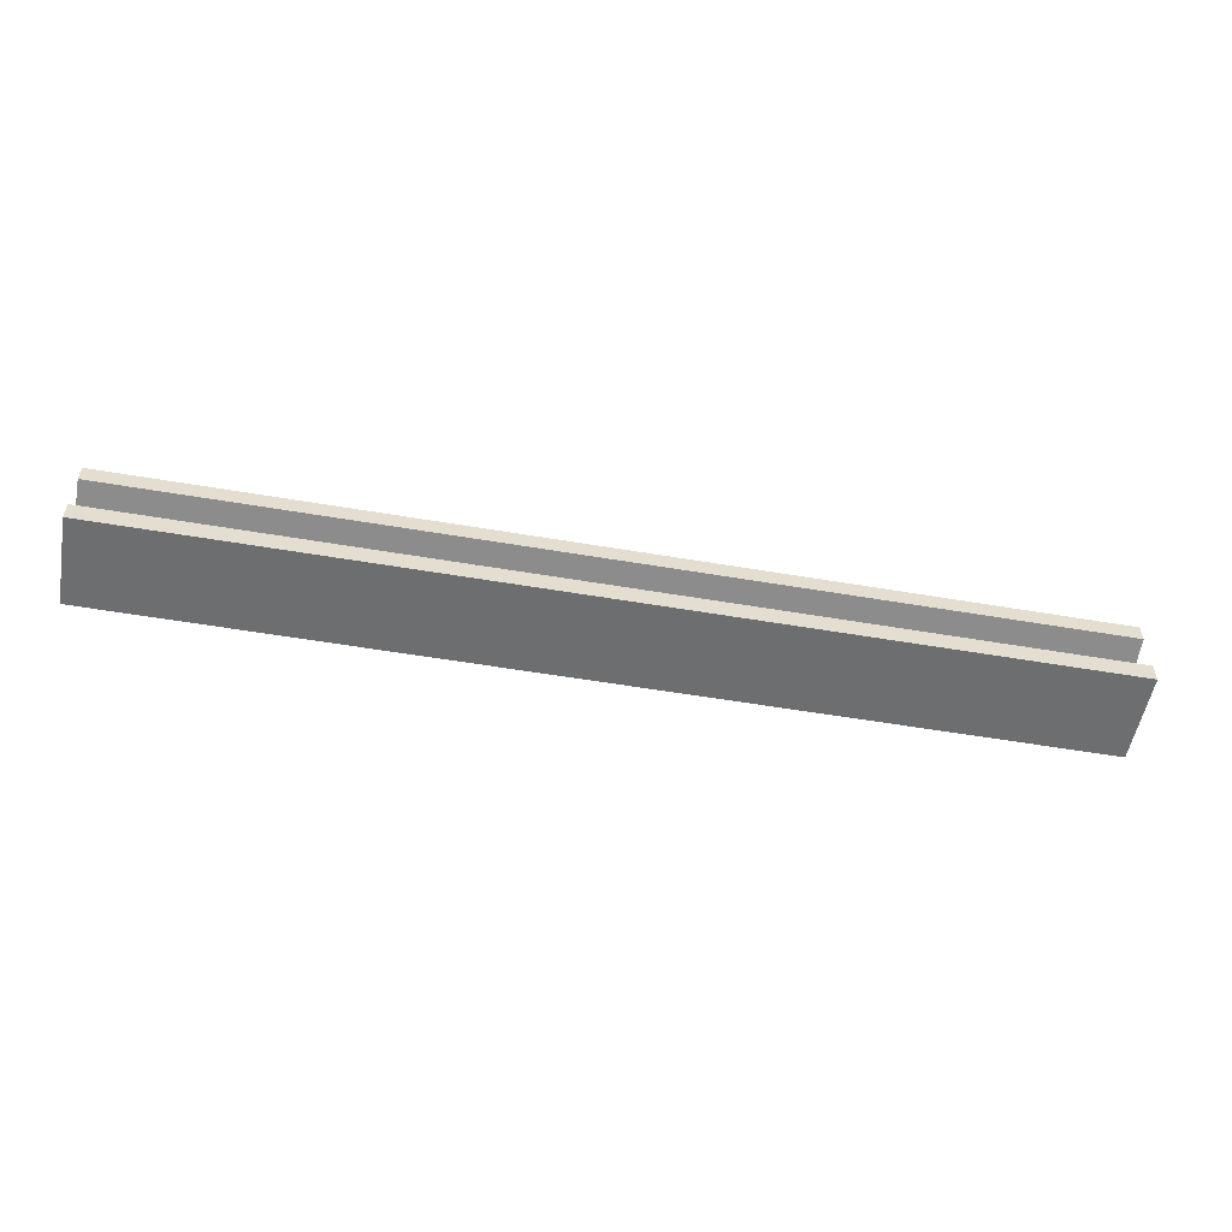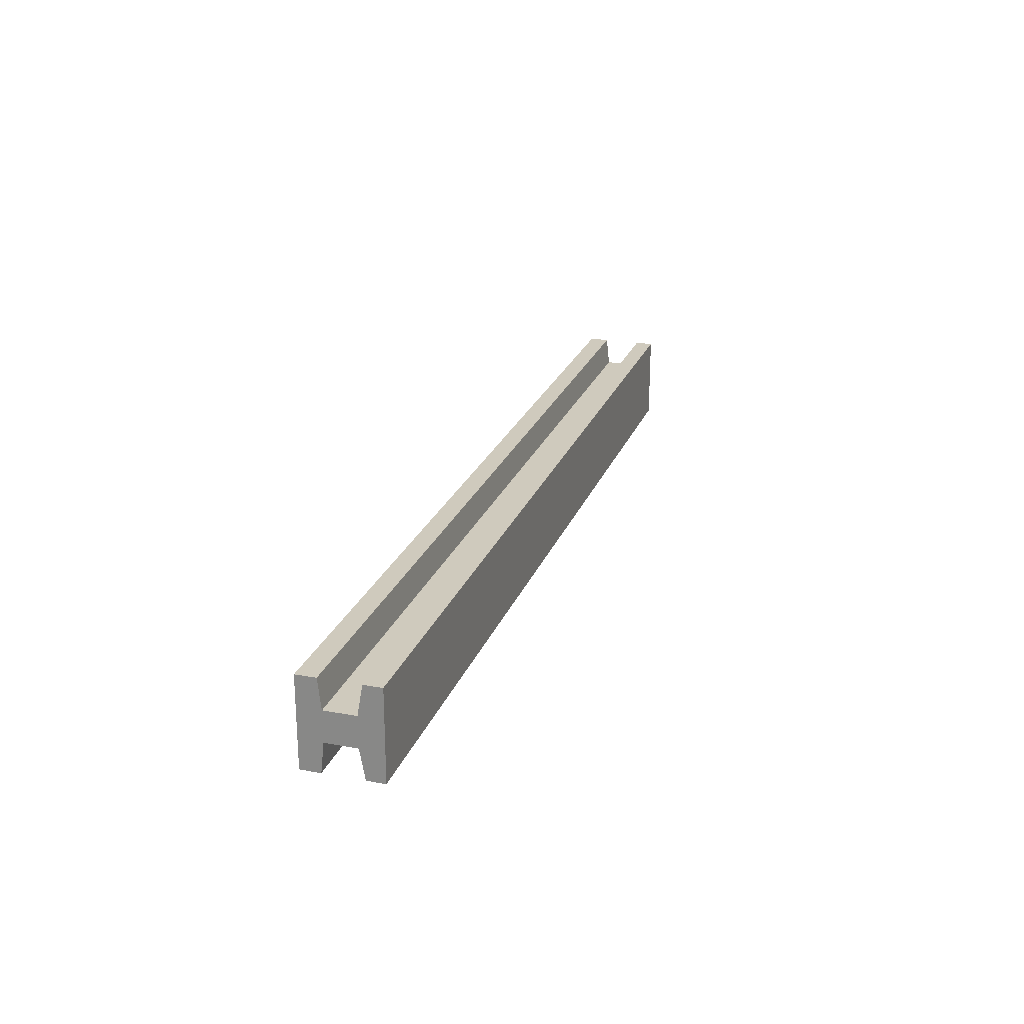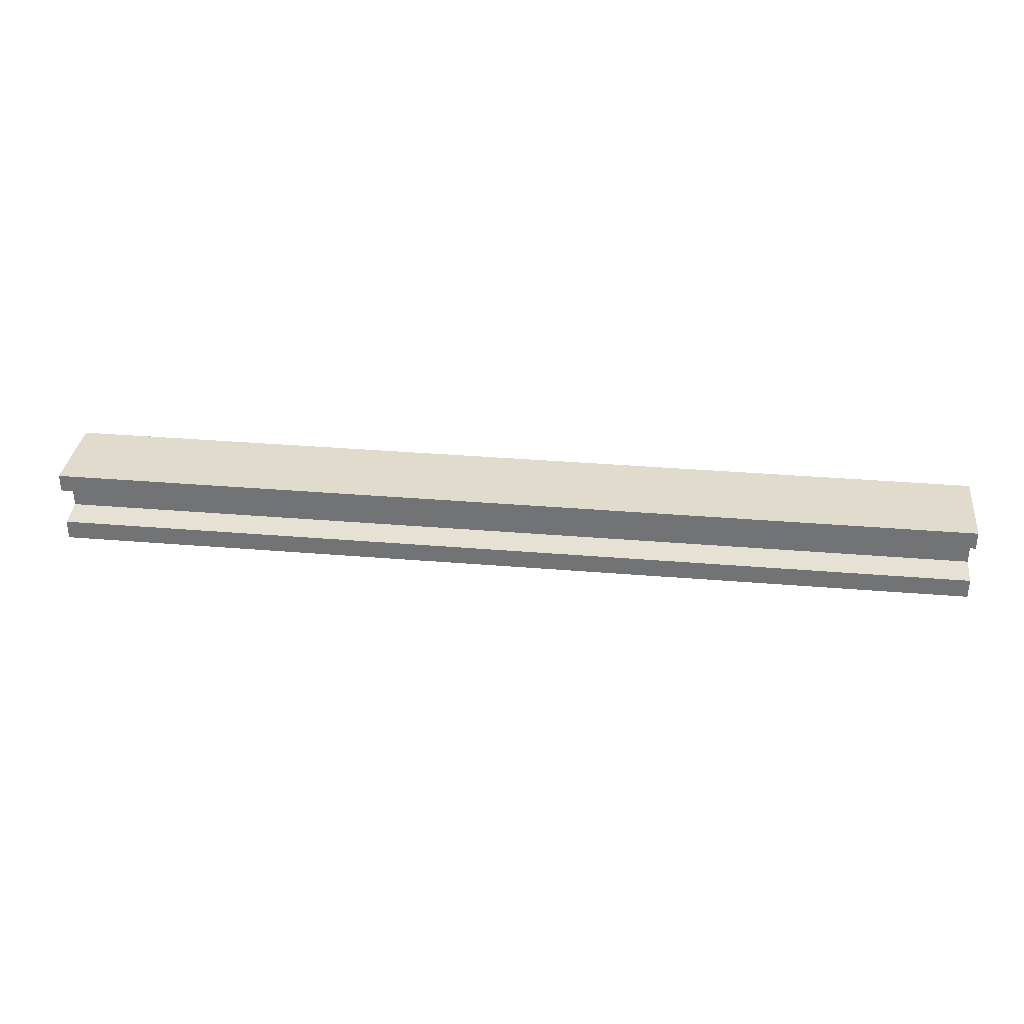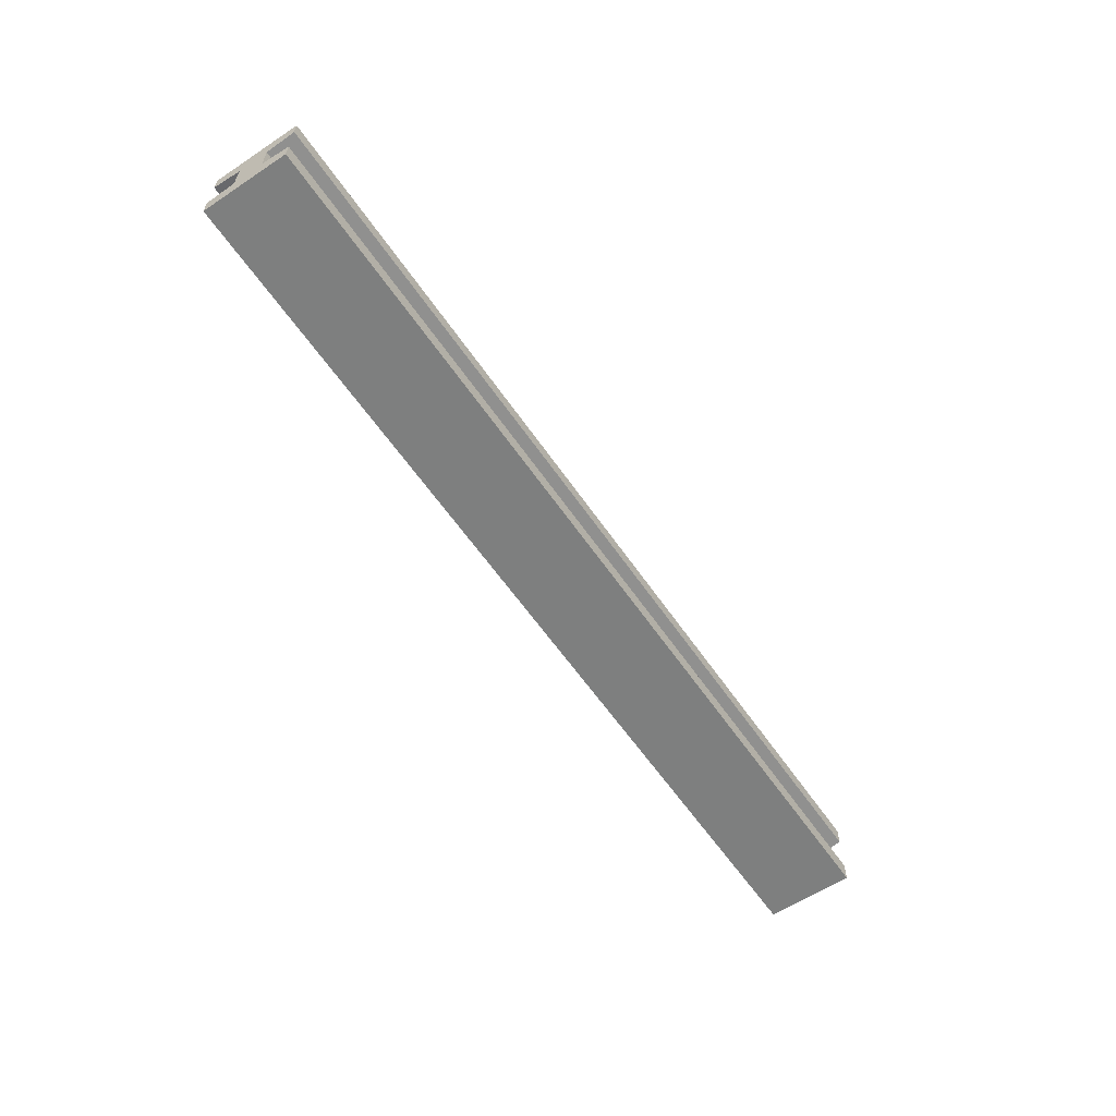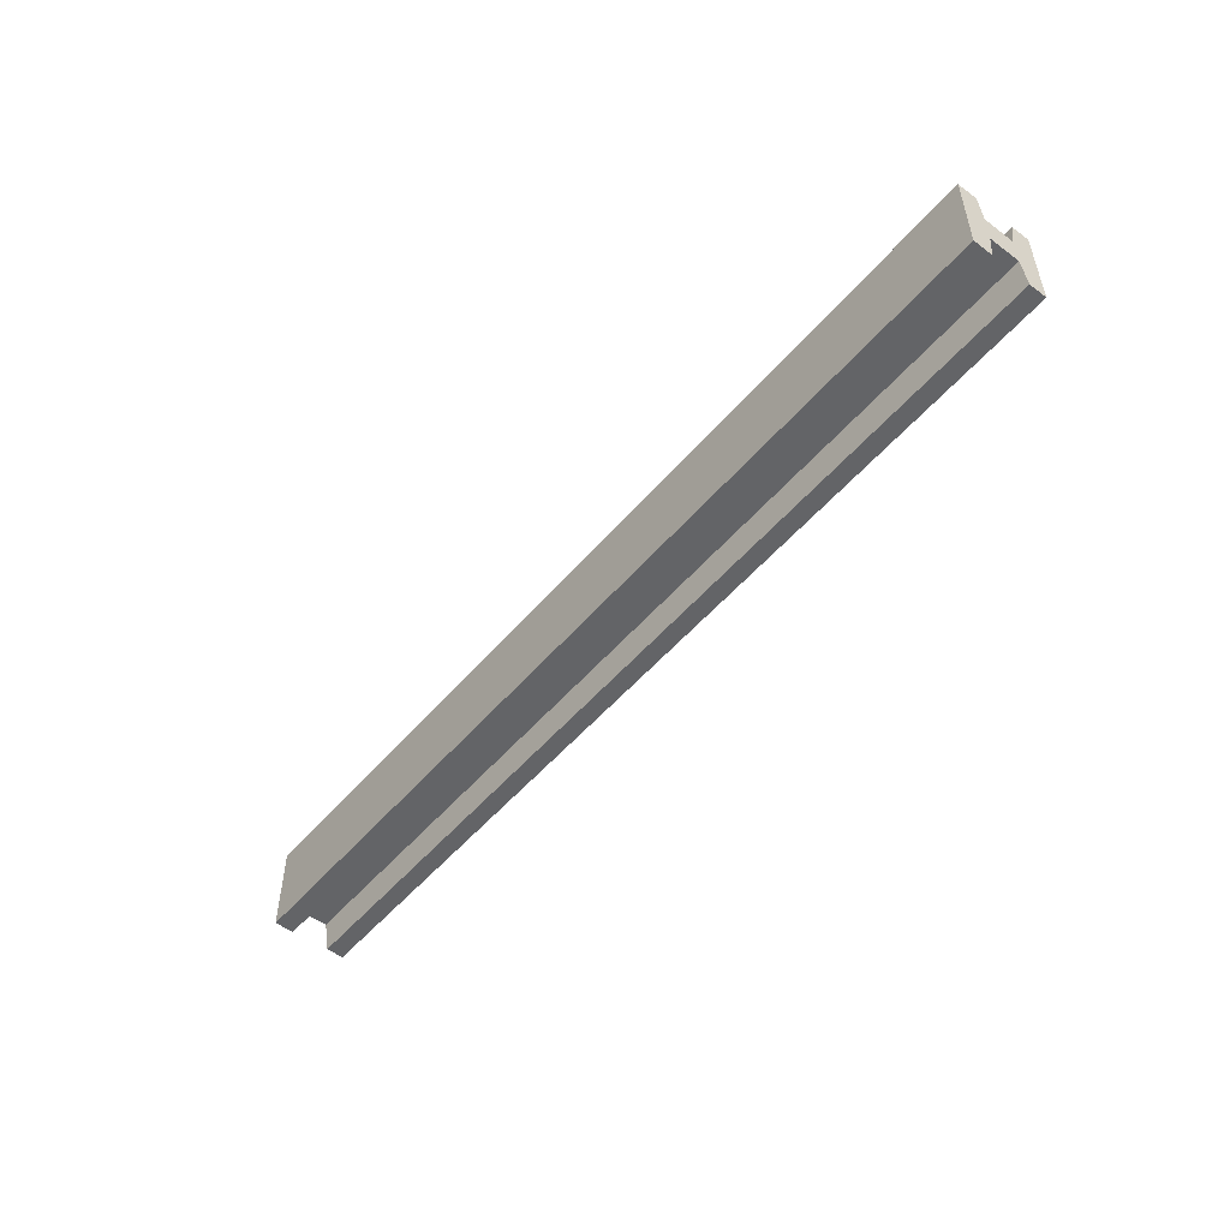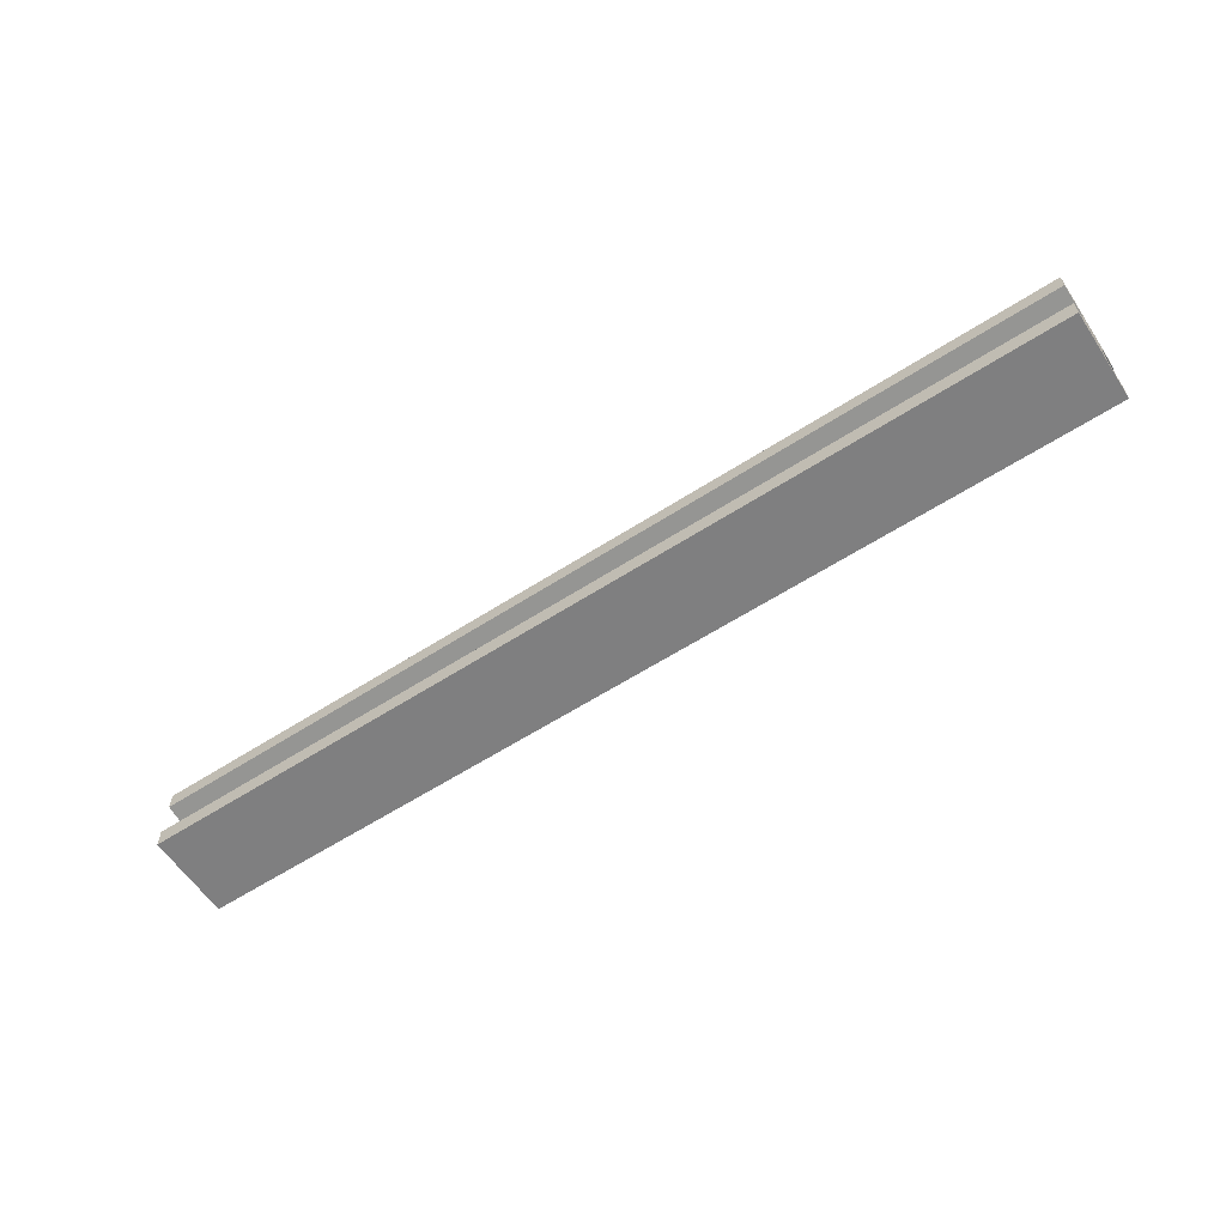
<metadata>
{"format":"obj","ext":"obj","renderer":"f3d","projection":"perspective","resolution":1024,"background":"white","views":[{"elev":-54.3,"azim":-10.3,"up":"+Y"},{"elev":23.1,"azim":107.2,"up":"+Z"},{"elev":33.2,"azim":6.6,"up":"+Y"},{"elev":-59.6,"azim":-55.8,"up":"+Y"},{"elev":-51.2,"azim":51.2,"up":"+Z"},{"elev":-59.9,"azim":33.5,"up":"+Y"}]}
</metadata>
<code>
g default
v -2.945 -0.2415 -0.2785
v 2.945 -0.2415 -0.2785
v -2.945 -0.2415 0.2785
v 2.945 -0.2415 0.2785
v -2.945 0.2415 0.2785
v 2.945 0.2415 0.2785
v -2.945 0.2415 -0.2785
v 2.945 0.2415 -0.2785
v 2.945 0.09678 0.09467
v -2.945 0.09678 0.09467
v -2.945 0.09678 -0.09467
v 2.945 0.09678 -0.09467
v 2.945 -0.09678 0.09467
v -2.945 -0.09678 0.09467
v -2.945 -0.09678 -0.09467
v 2.945 -0.09678 -0.09467
v -2.945 0.1289 -0.2785
v 2.945 0.1289 -0.2785
v 2.945 0.1289 0.2785
v -2.945 0.1289 0.2785
v -2.945 -0.1172 0.2785
v 2.945 -0.1172 0.2785
v 2.945 -0.1172 -0.2785
v -2.945 -0.1172 -0.2785
g pCube2
f 1 2 4 3
f 21 22 13 14
f 5 6 8 7
f 15 16 23 24
f 22 23 16 13
f 15 24 21 14
f 10 9 19 20
f 20 17 11 10
f 17 18 12 11
f 9 12 18 19
f 14 13 9 10
f 11 15 14 10
f 11 12 16 15
f 13 16 12 9
f 7 8 18 17
f 19 18 8 6
f 20 19 6 5
f 7 17 20 5
f 3 4 22 21
f 2 23 22 4
f 24 23 2 1
f 21 24 1 3

</code>
